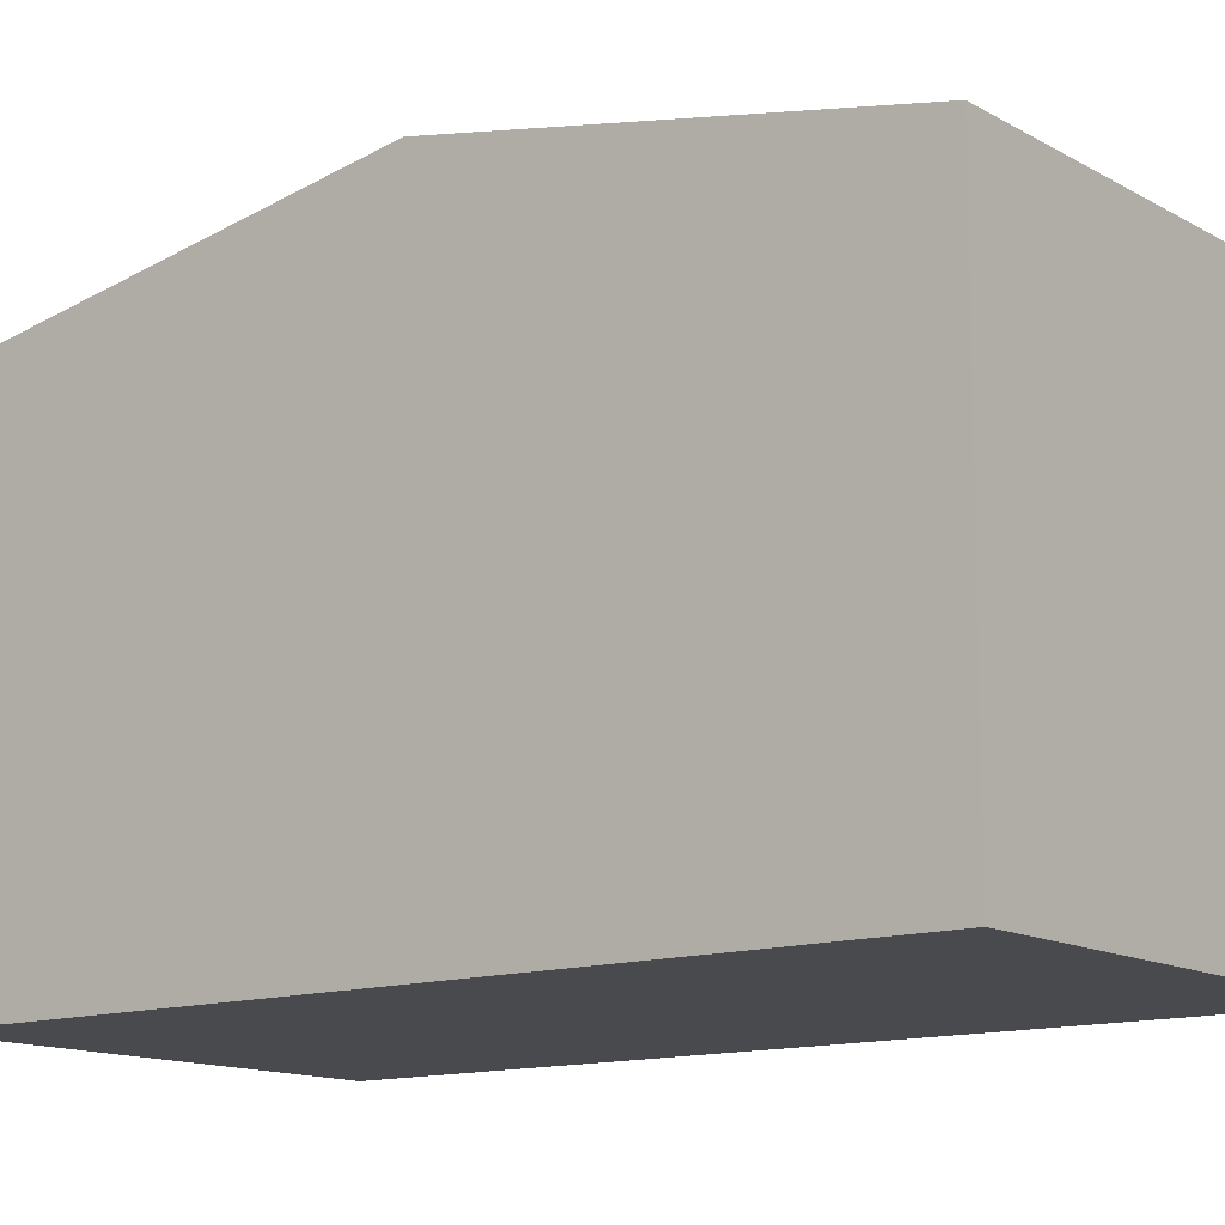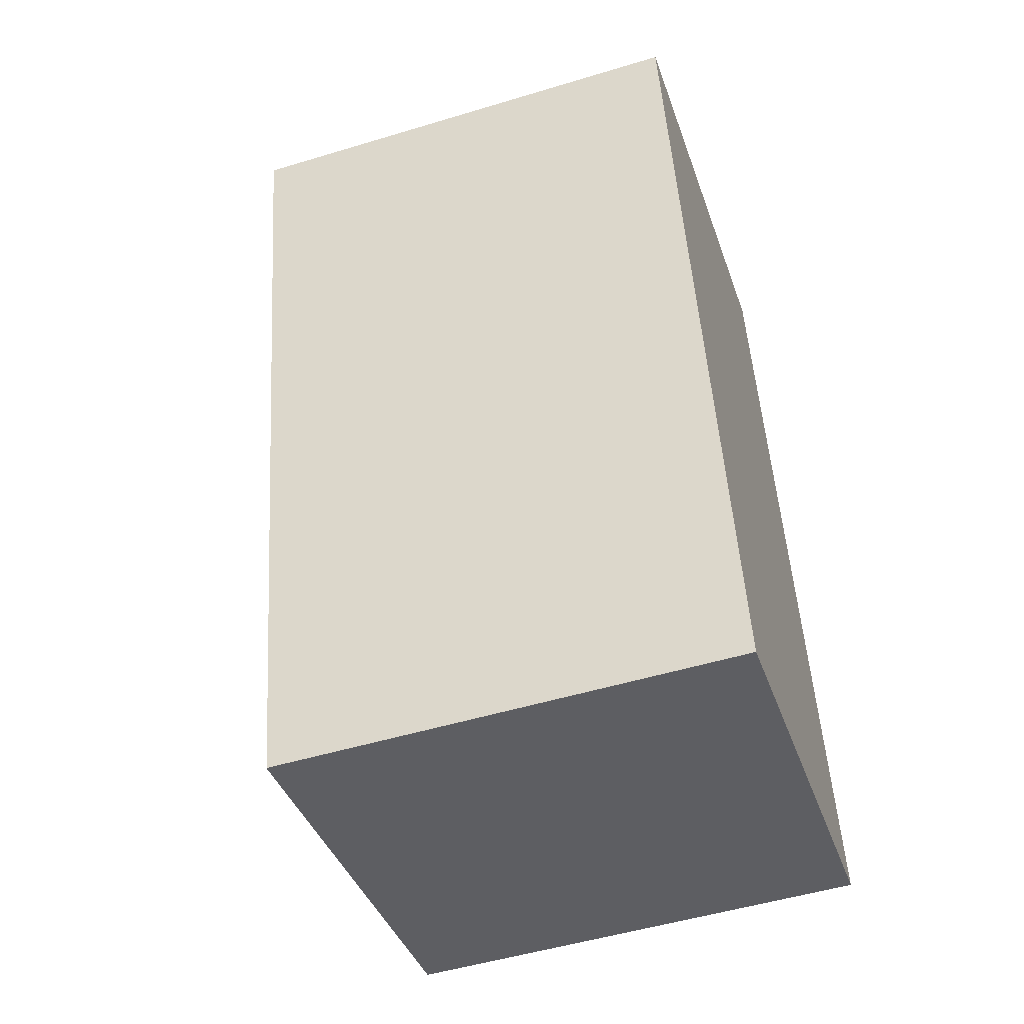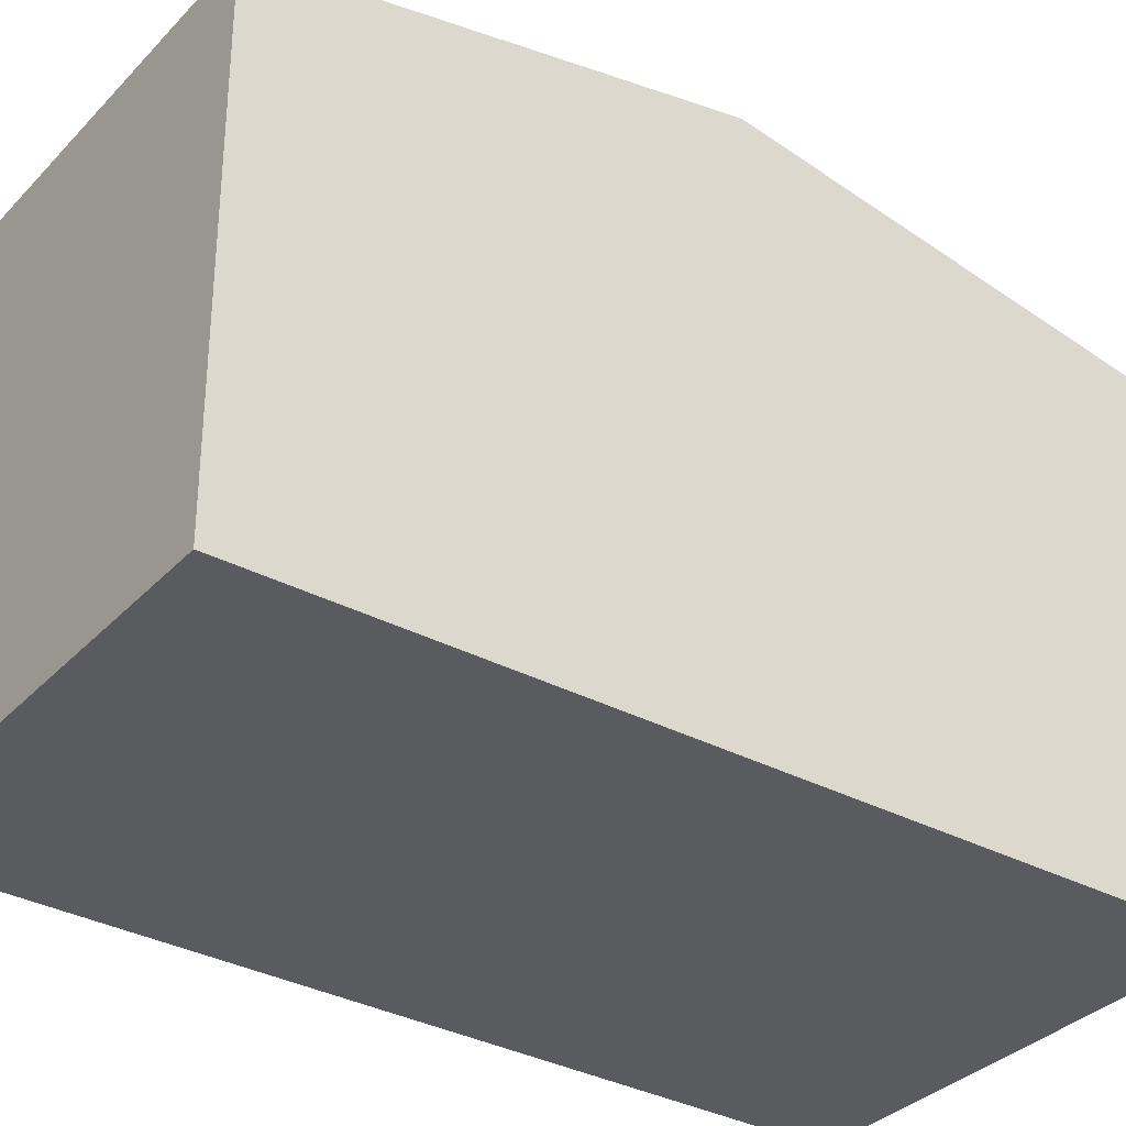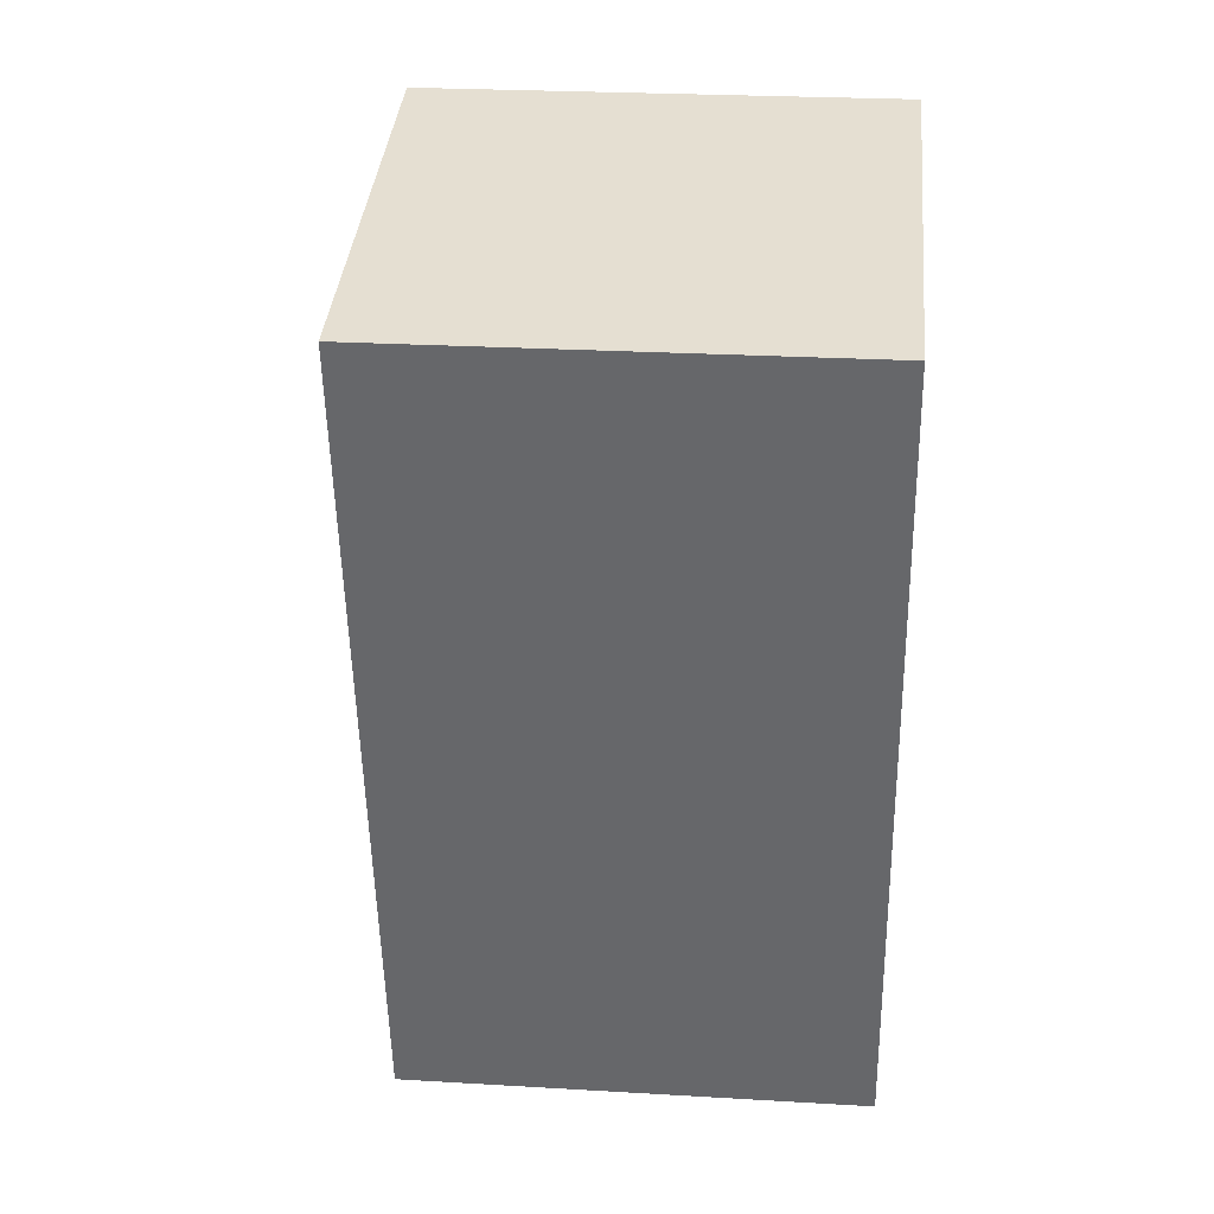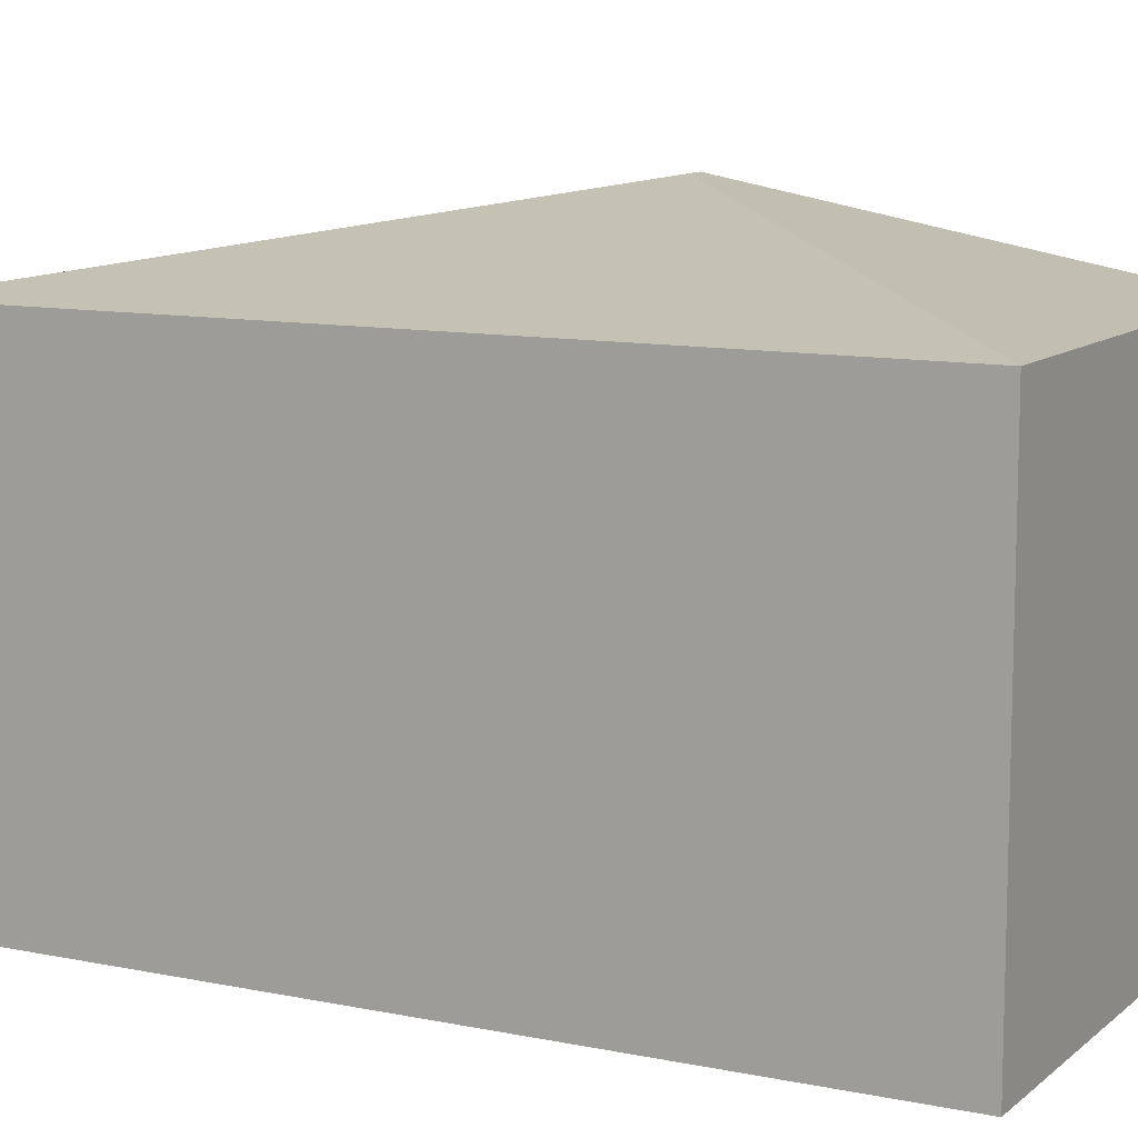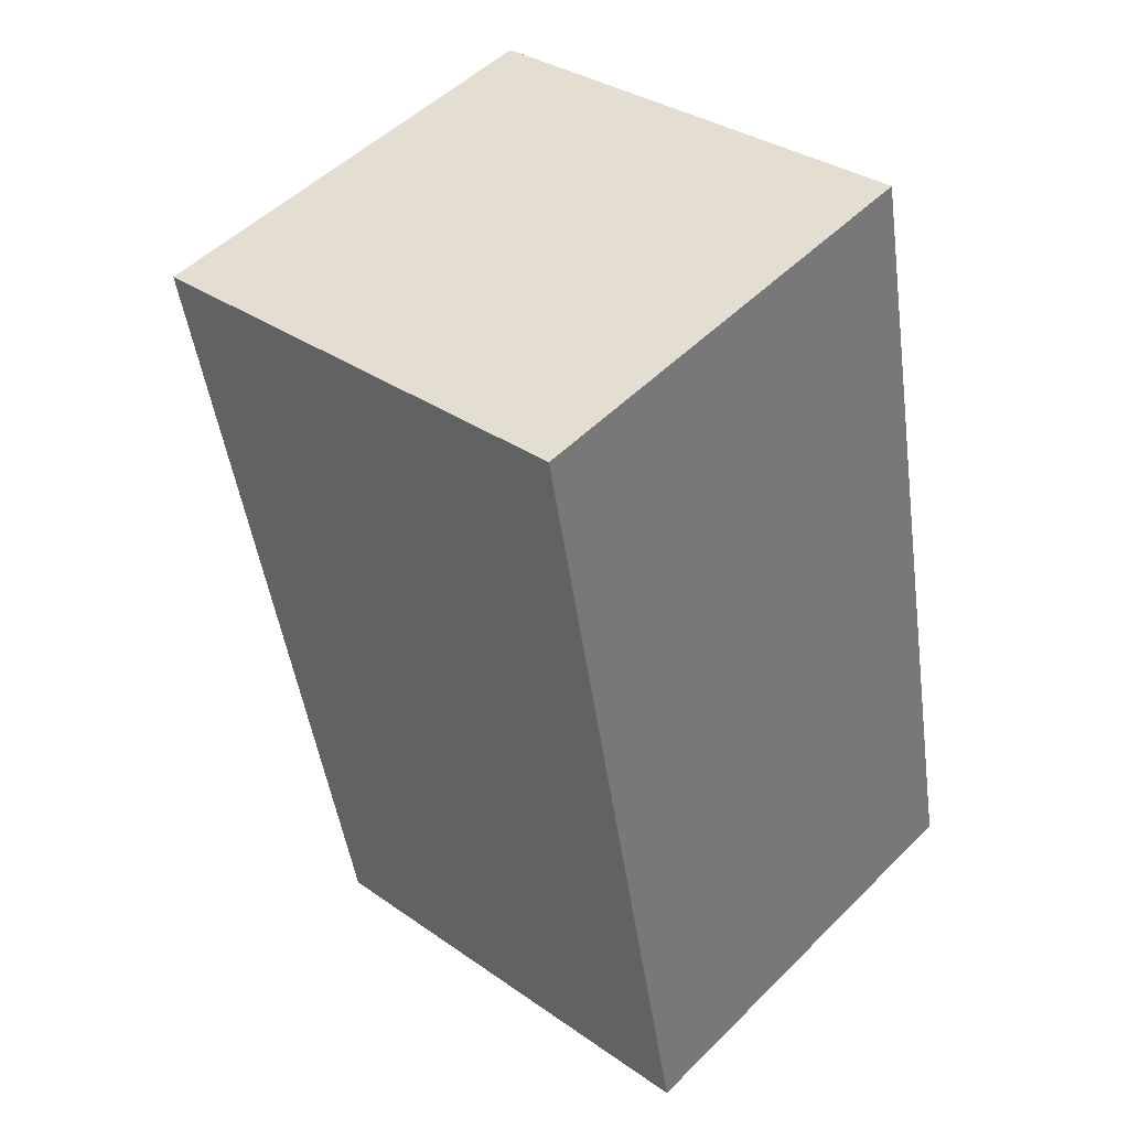
<metadata>
{"format":"obj","ext":"obj","renderer":"f3d","projection":"perspective","resolution":1024,"background":"white","views":[{"elev":-13.0,"azim":115.9,"up":"+Y"},{"elev":-50.9,"azim":-71.7,"up":"+Z"},{"elev":-33.5,"azim":42.1,"up":"+Y"},{"elev":25.5,"azim":-84.6,"up":"+Z"},{"elev":10.8,"azim":-74.3,"up":"+Y"},{"elev":33.4,"azim":-46.3,"up":"+Z"}]}
</metadata>
<code>
v  3.783 3.976 -2.336
v  0 3.427 2.098e-16
v  3.145 3.422 0.687
v  3.63 3.976 -2.367
v  1.233 3.421 -6.003
v  1.252 3.424 -5.999
v  4.419 3.424 -5.347
v  0 0 0
v  3.145 -4.207e-17 0.687
v  3.783 1.43e-16 -2.336
v  4.419 3.274e-16 -5.347
v  1.233 3.676e-16 -6.003
v  1.252 3.673e-16 -5.999
g defaultobject
f 1 2 3
f 2 1 4
f 4 5 2
f 6 1 7
f 1 6 4
f 4 6 5
f 8 3 2
f 3 8 9
f 9 1 3
f 1 9 7
f 7 9 10
f 7 10 11
f 11 6 7
f 6 11 5
f 5 11 12
f 12 11 13
f 5 8 2
f 8 5 12
f 10 13 11
f 13 10 9
f 13 9 12
f 12 9 8

</code>
